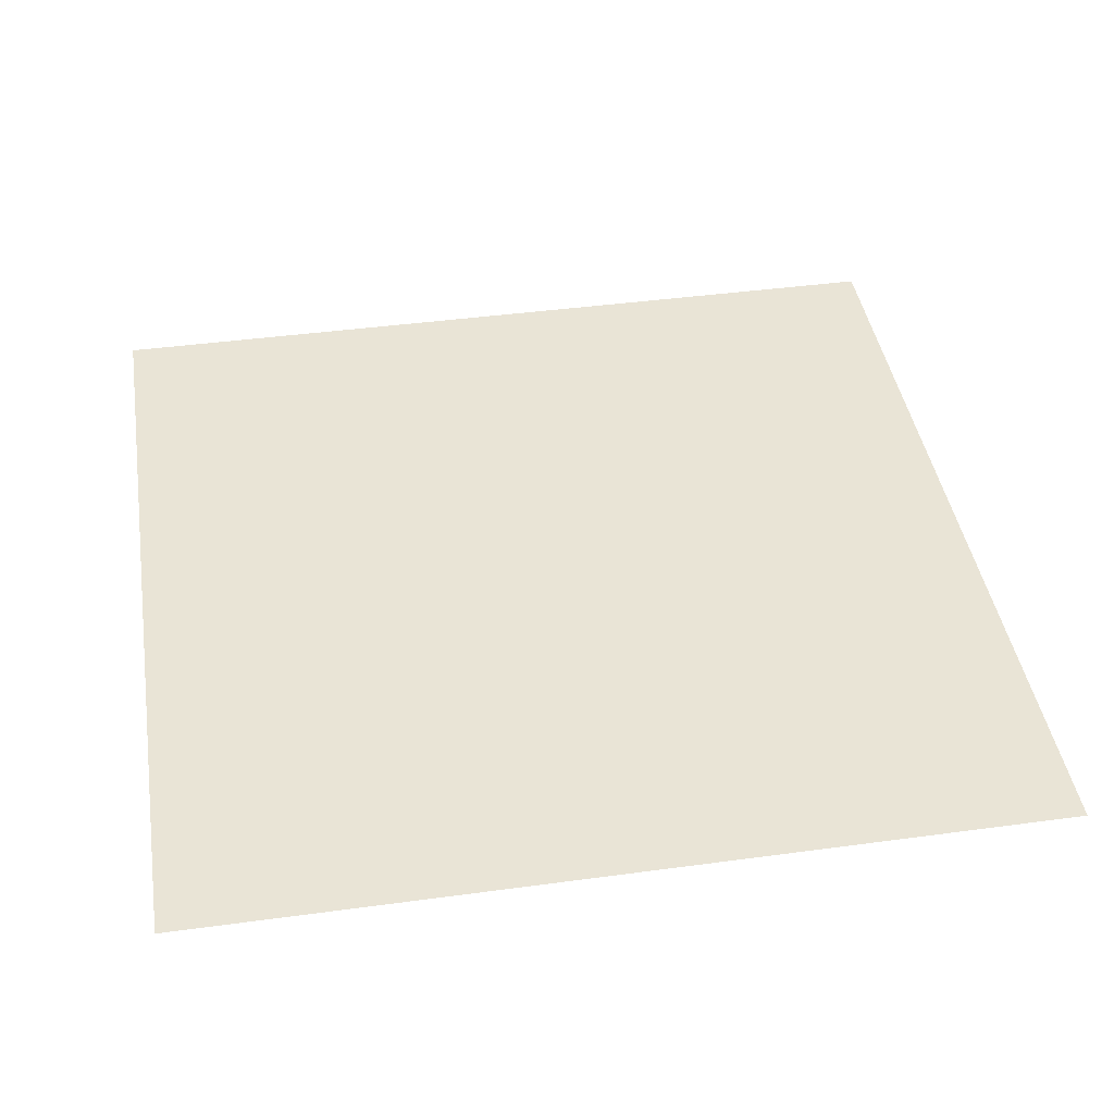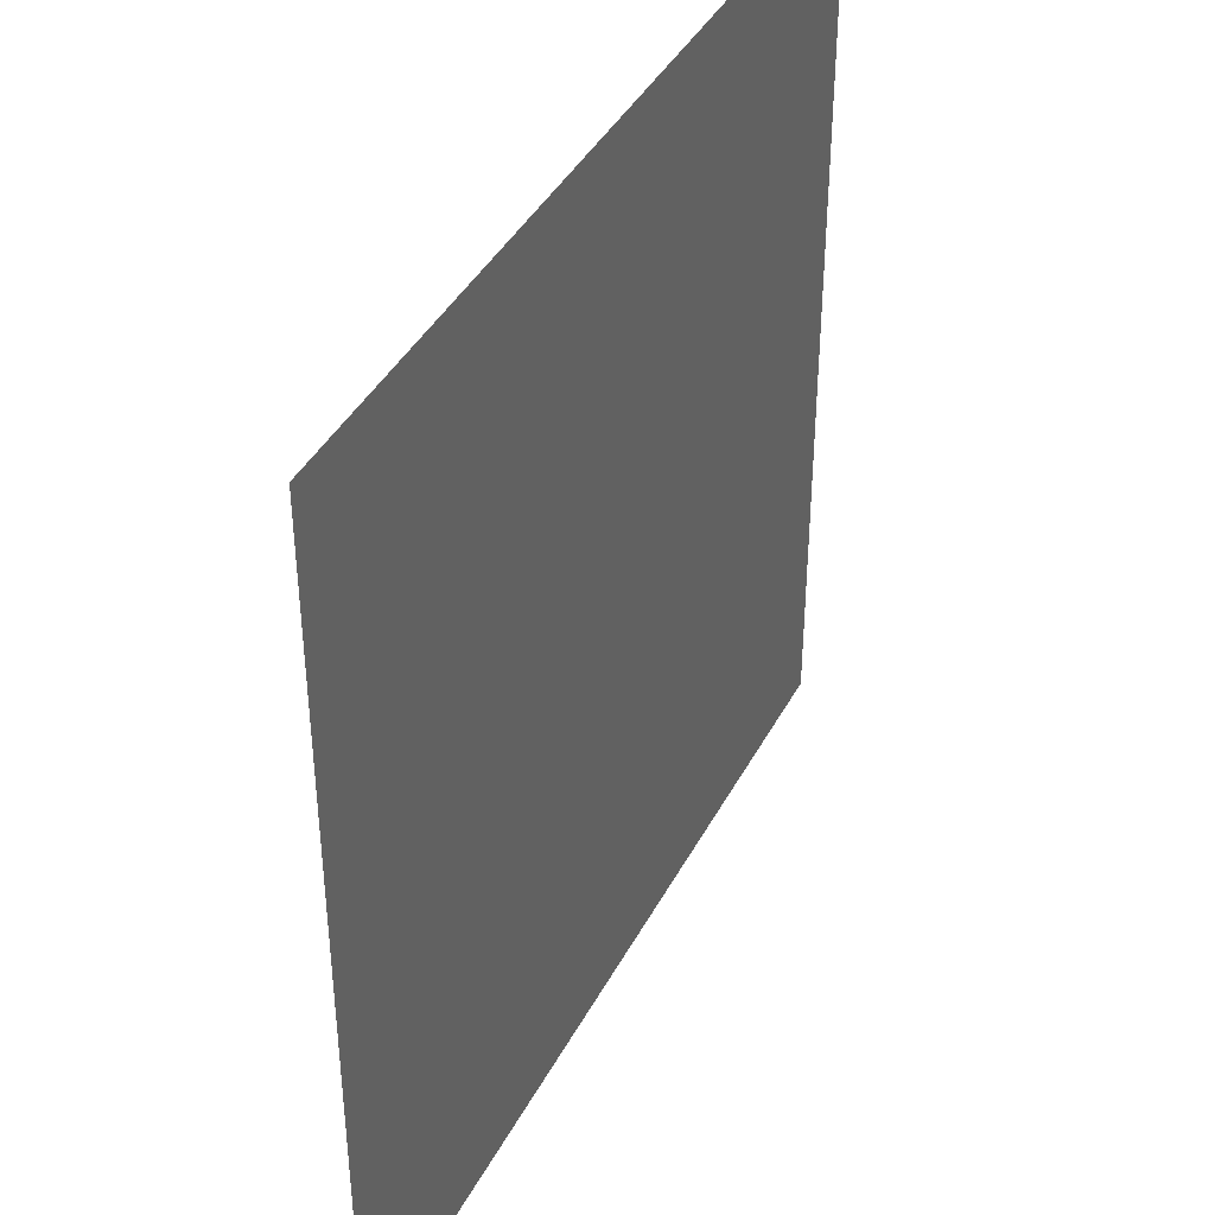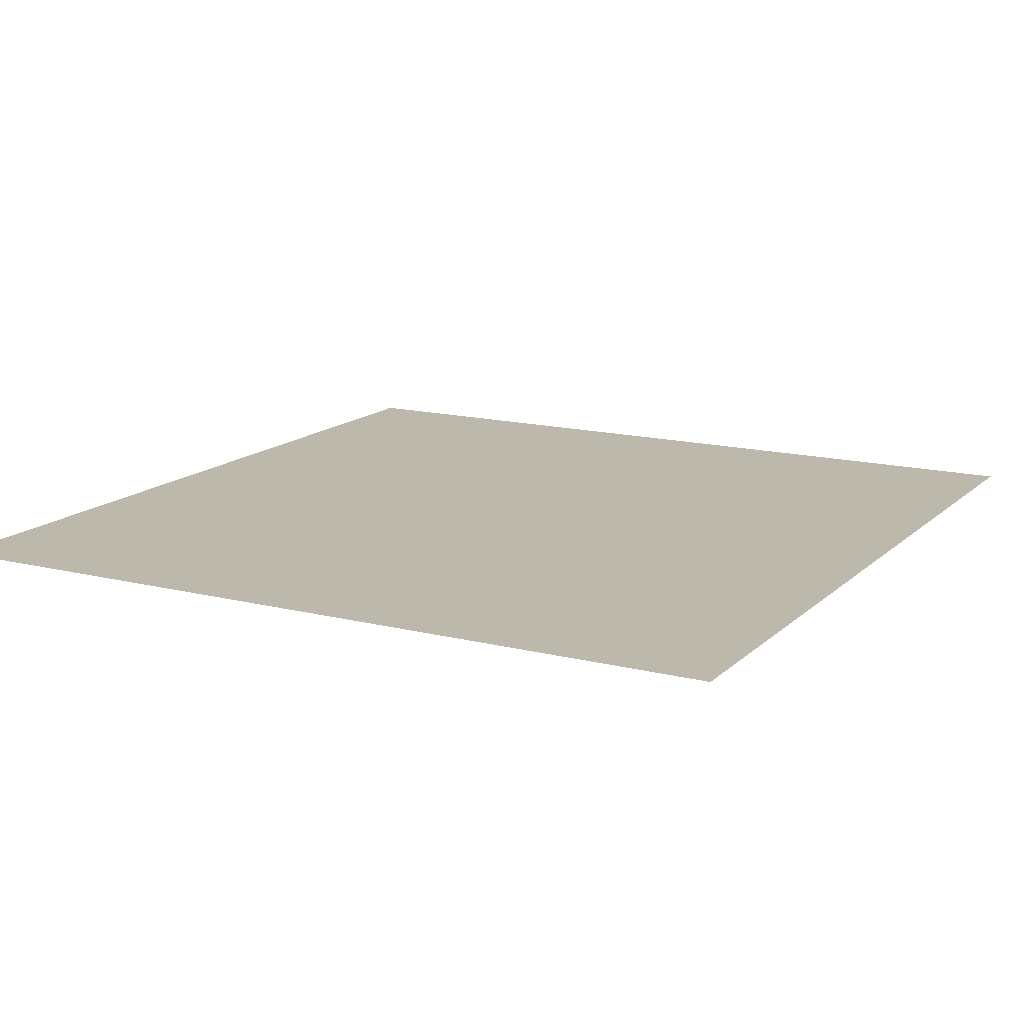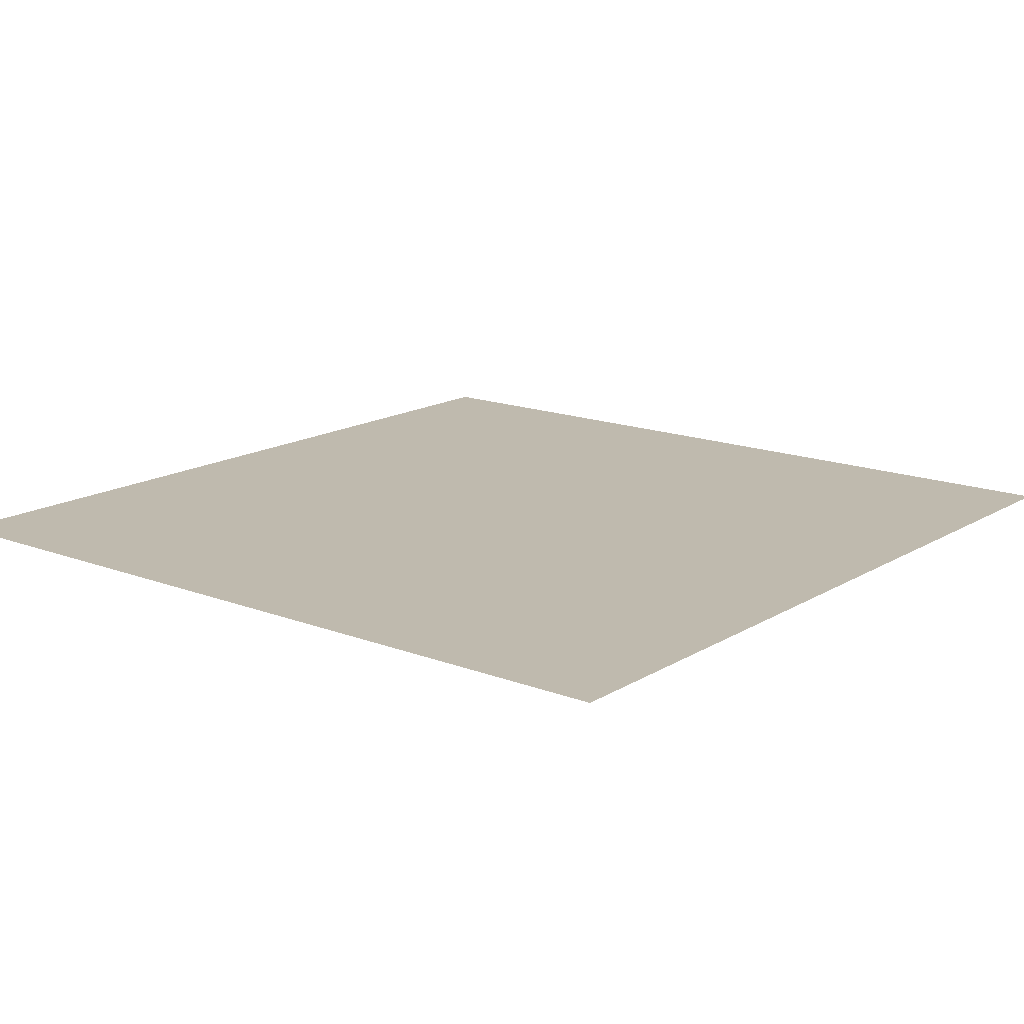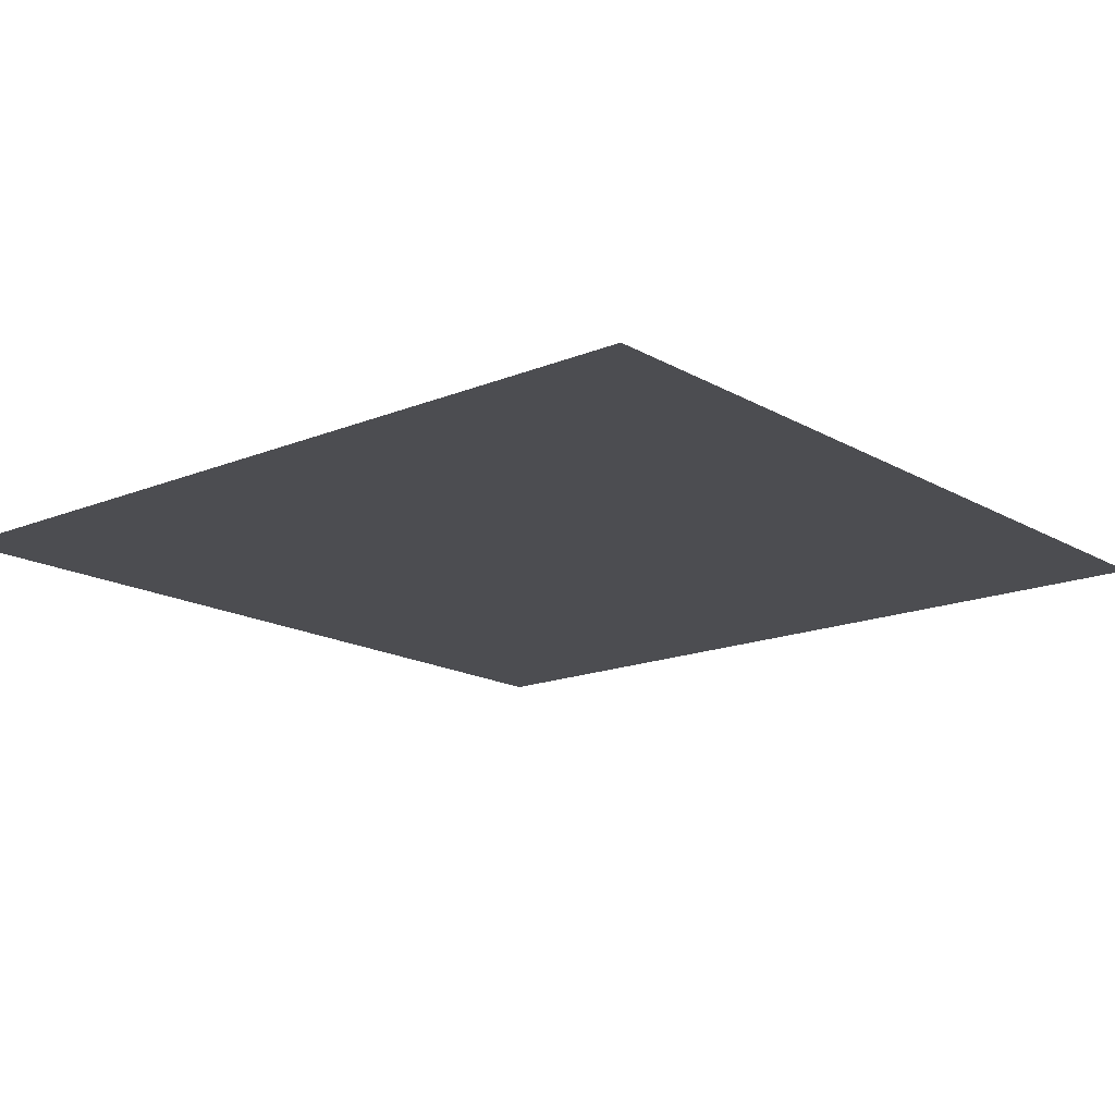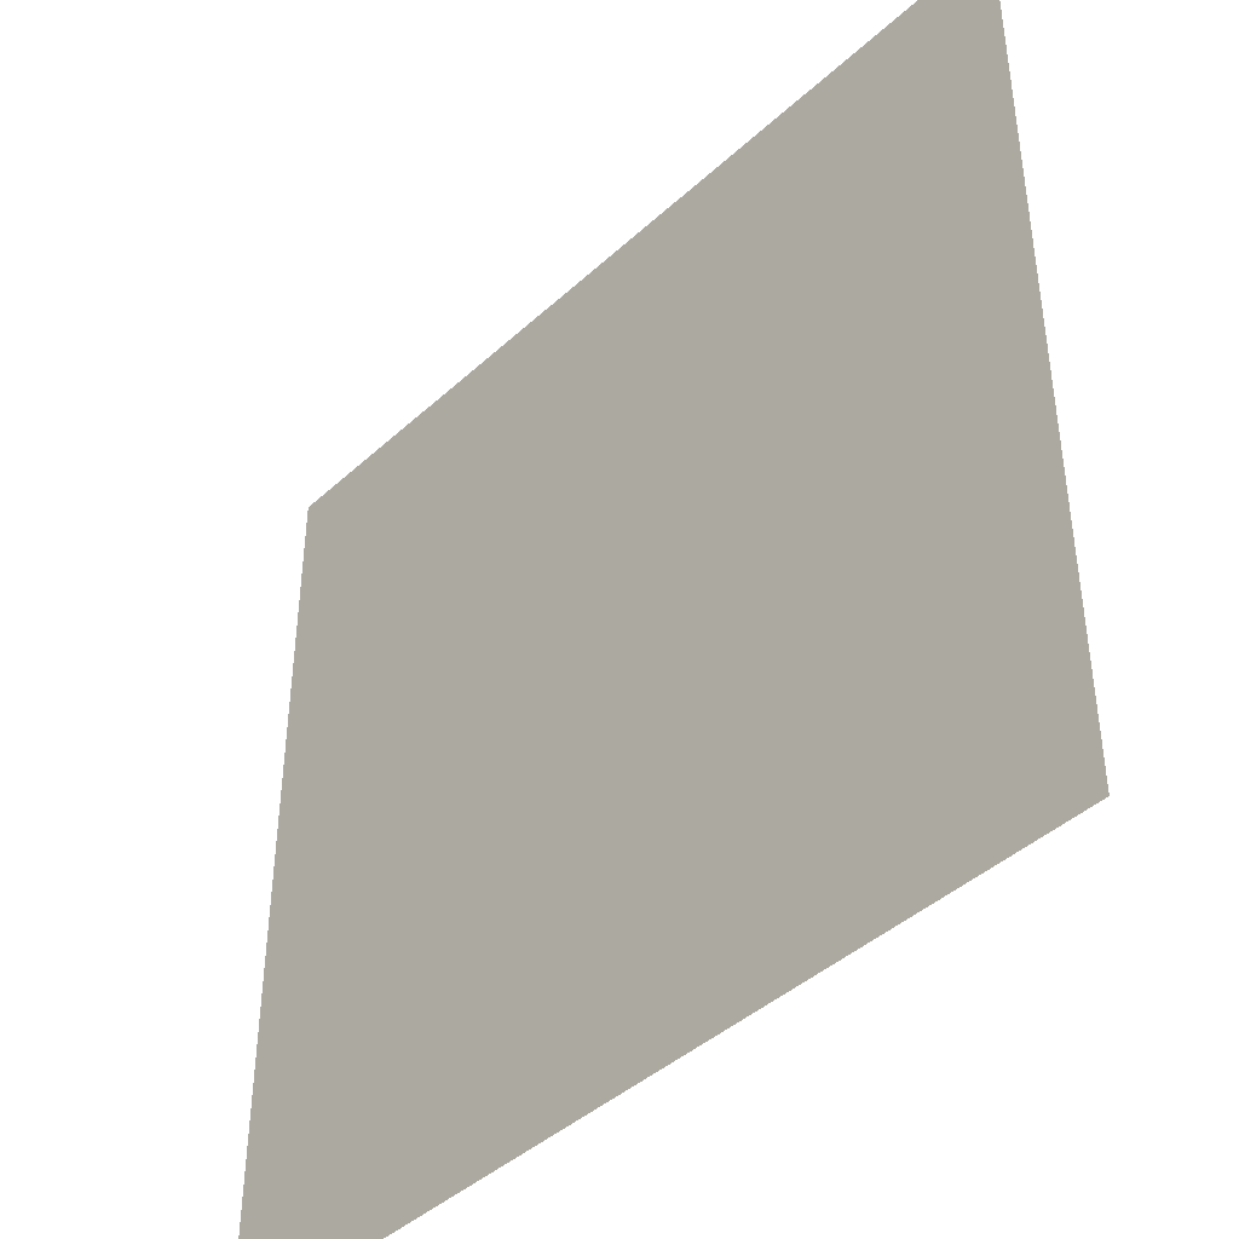
<metadata>
{"format":"obj","ext":"obj","renderer":"f3d","projection":"perspective","resolution":1024,"background":"white","views":[{"elev":42.5,"azim":80.8,"up":"+Y"},{"elev":40.7,"azim":115.8,"up":"+Z"},{"elev":14.6,"azim":28.6,"up":"+Y"},{"elev":15.7,"azim":-141.3,"up":"+Y"},{"elev":-16.2,"azim":-139.7,"up":"+Y"},{"elev":-42.3,"azim":47.5,"up":"+Z"}]}
</metadata>
<code>
v 3 -5.504e-06 3
v -5.66e-06 -4.979e-06 -3.44e-06
v -6.827e-06 -5.504e-06 3
v 3 -5.198e-06 -2.897e-06
g floor_3x3m_15_10638_232
f 1 3 2
f 2 4 1

</code>
